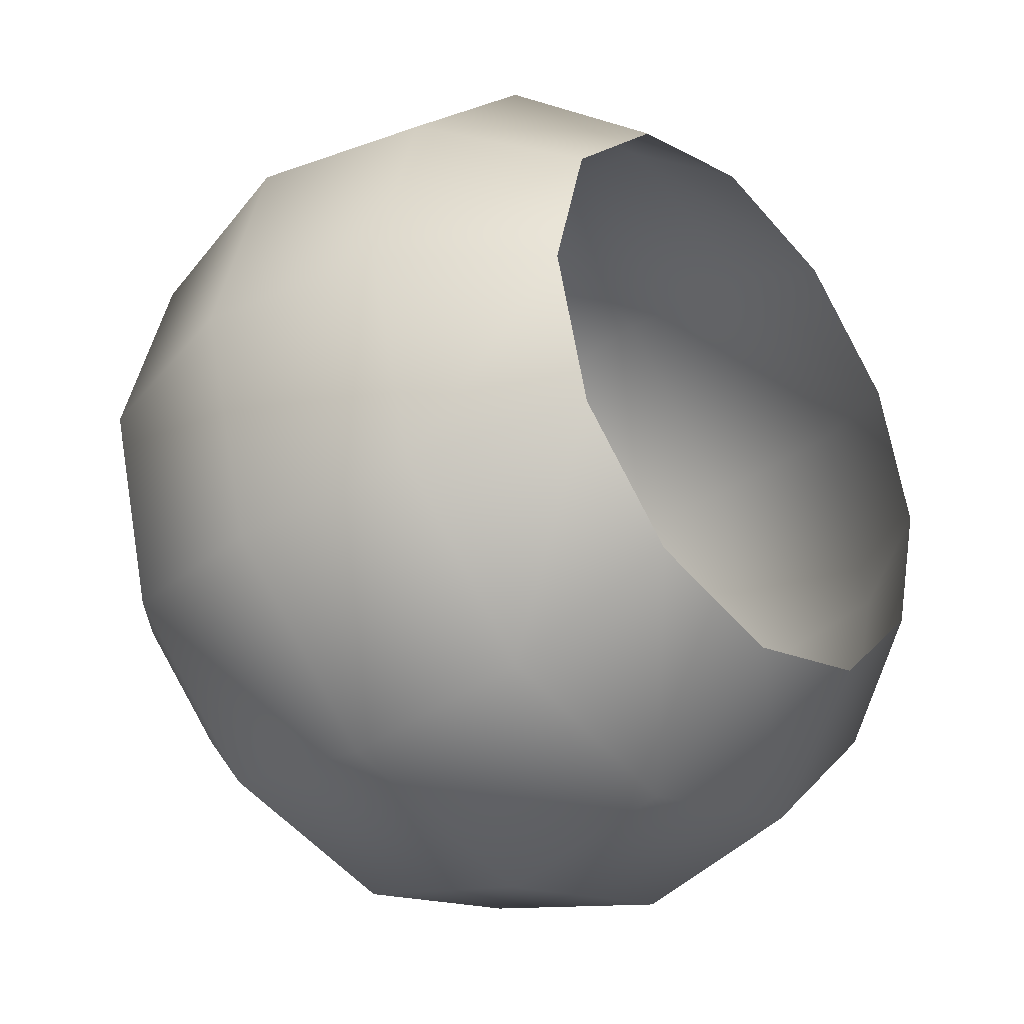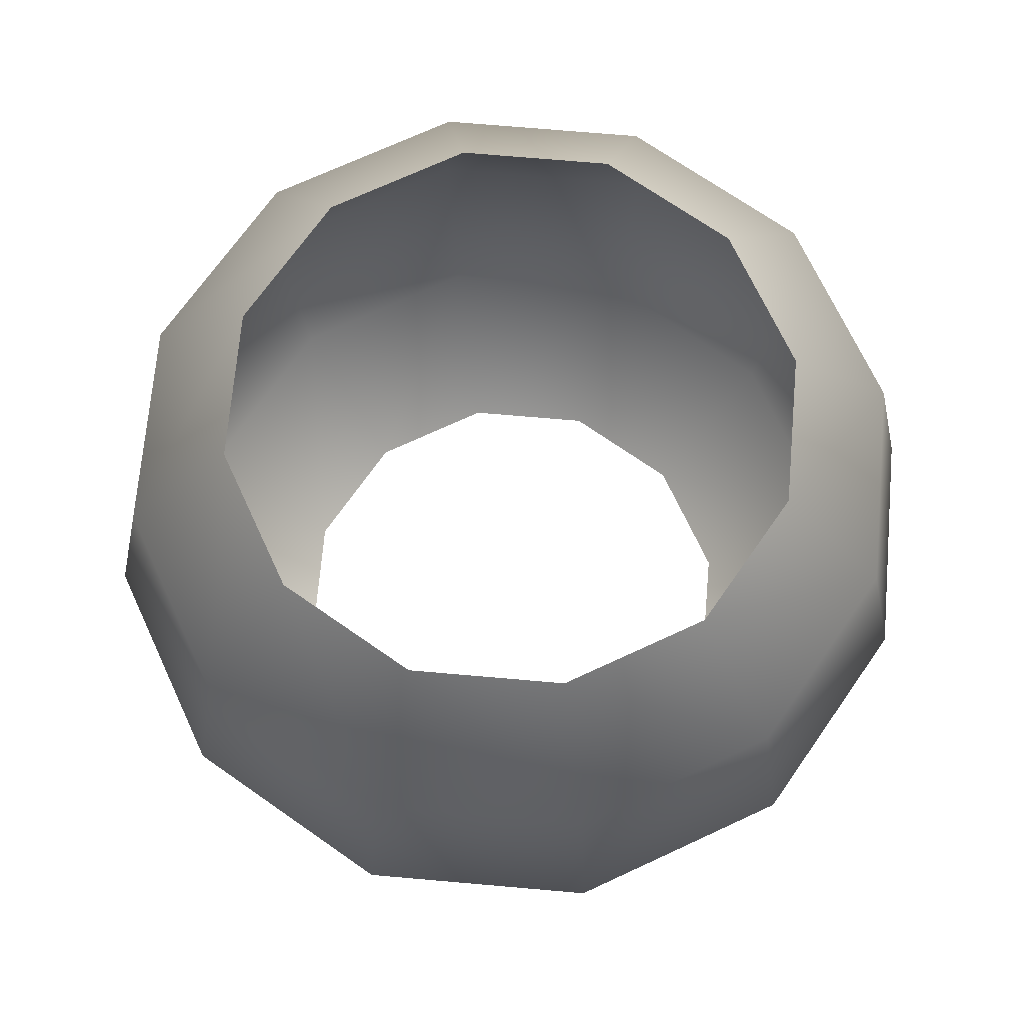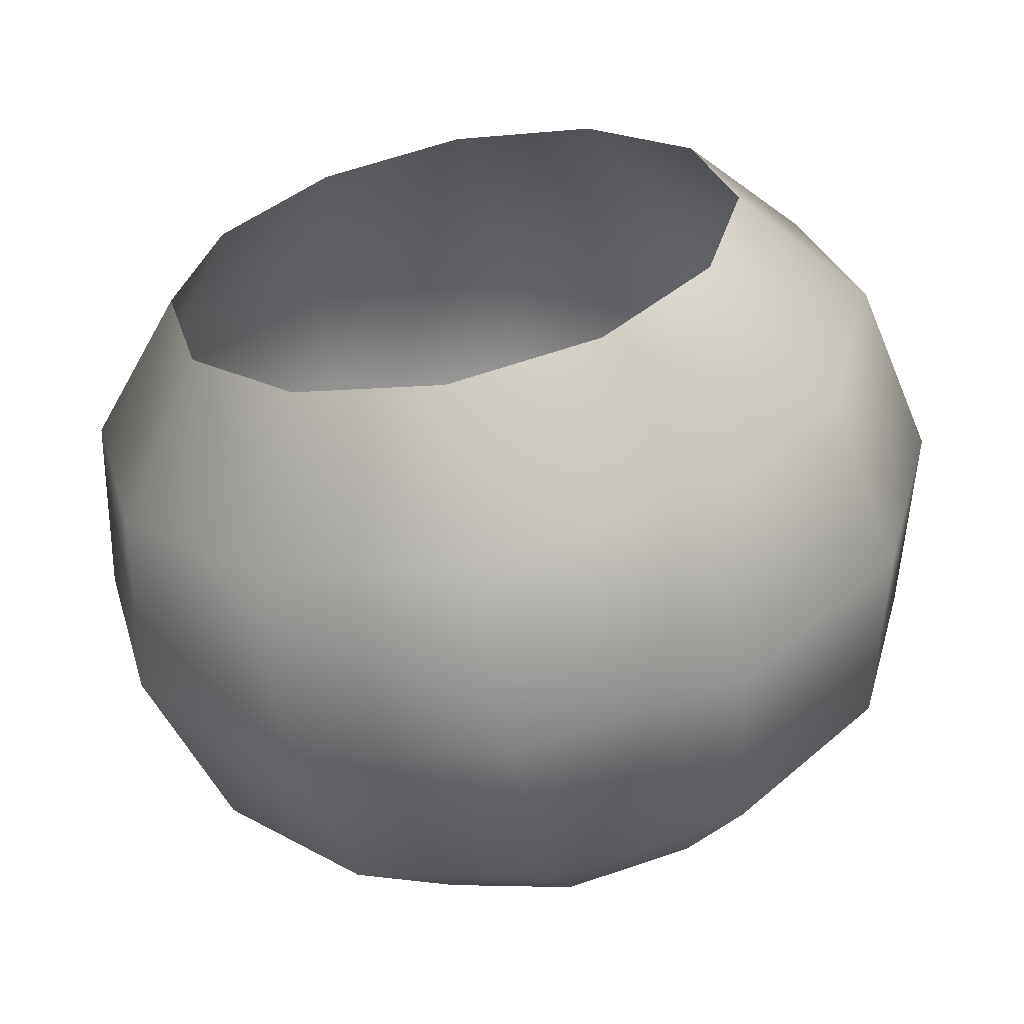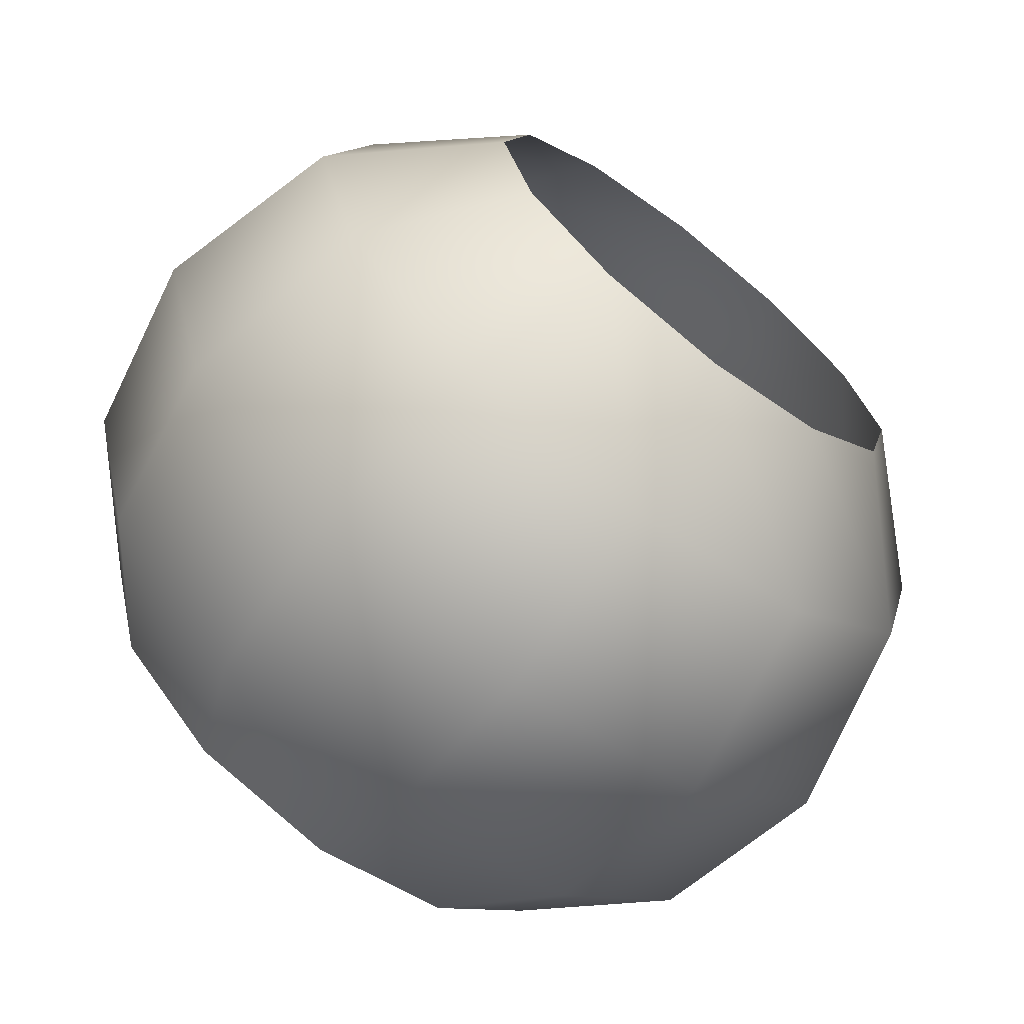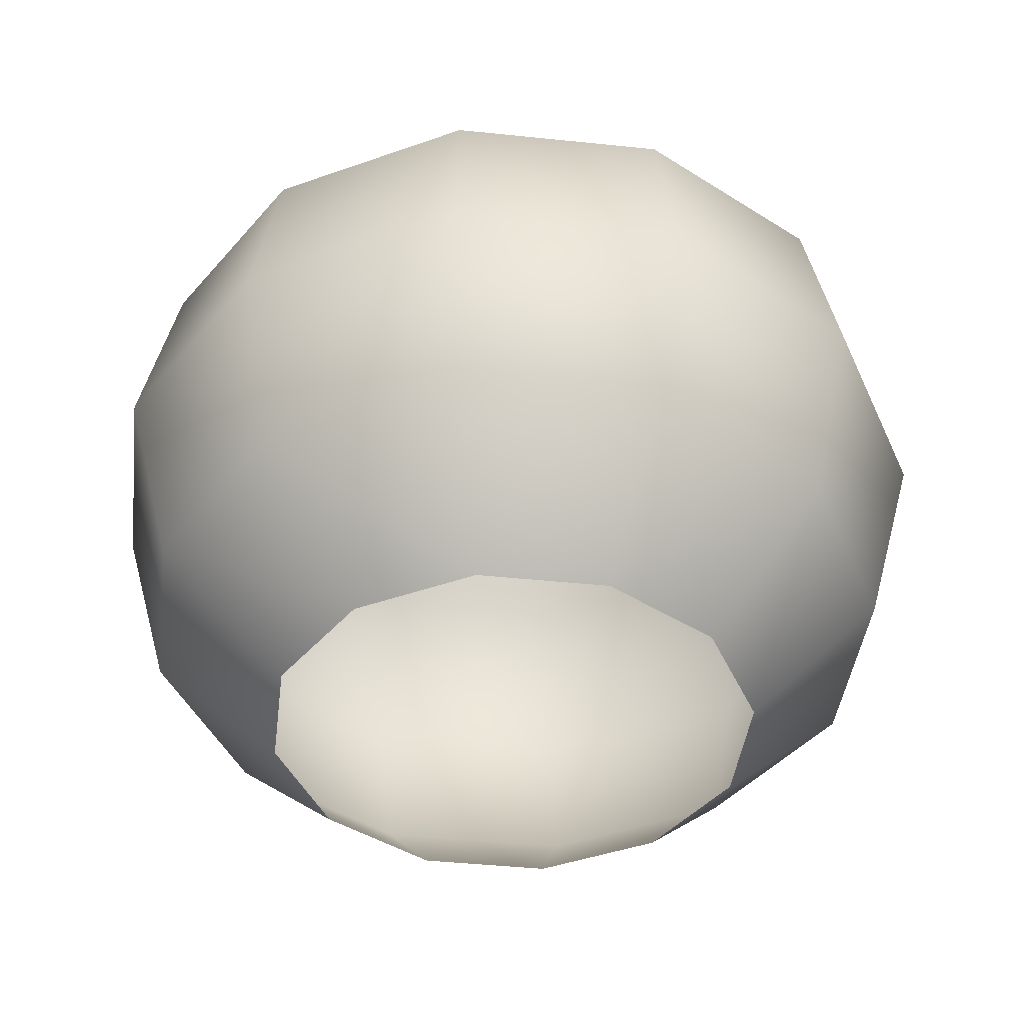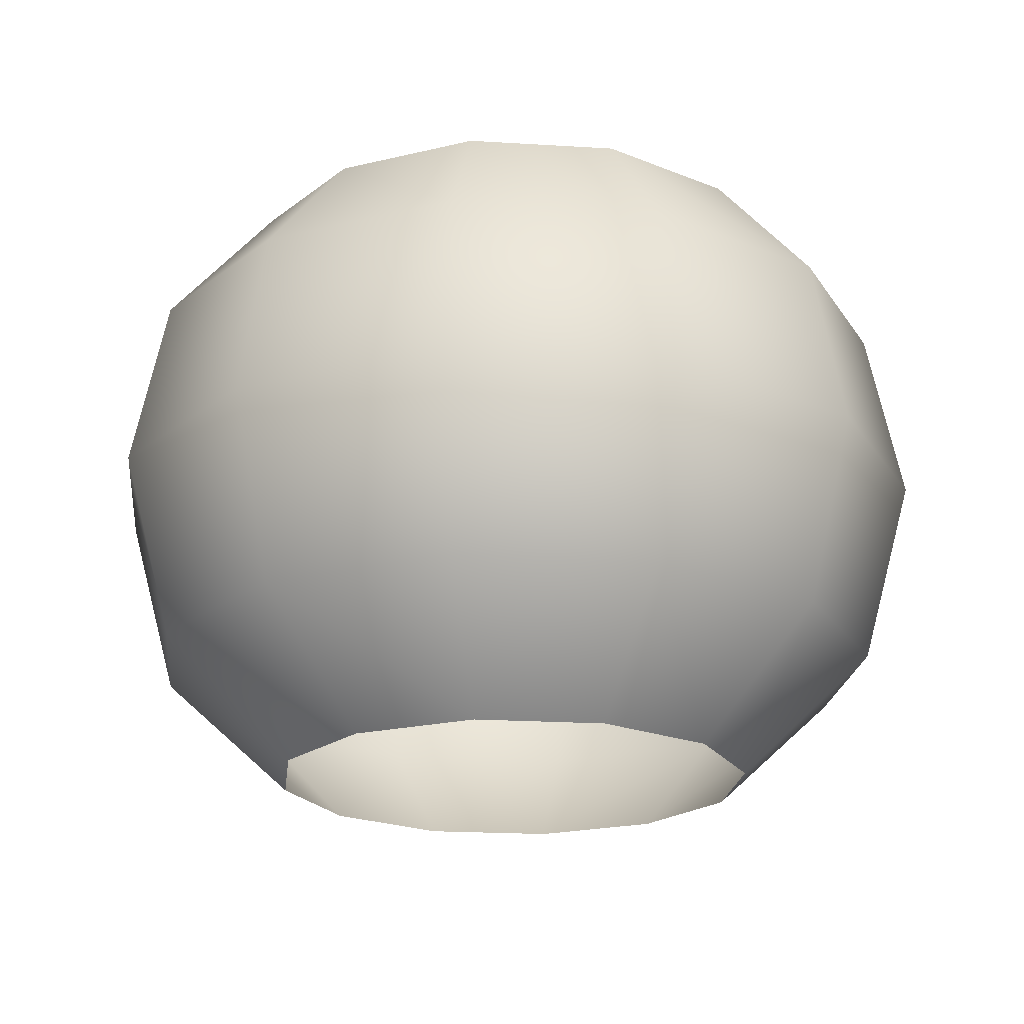
<metadata>
{"format":"obj","ext":"obj","renderer":"f3d","projection":"perspective","resolution":1024,"background":"white","views":[{"elev":-34.0,"azim":-48.7,"up":"+Y"},{"elev":70.3,"azim":-160.0,"up":"+Z"},{"elev":-59.4,"azim":11.2,"up":"+Y"},{"elev":-68.8,"azim":142.3,"up":"+Y"},{"elev":-42.7,"azim":-172.1,"up":"+Z"},{"elev":-20.7,"azim":68.6,"up":"+Z"}]}
</metadata>
<code>
g vfx=GeoSphere
v -0.002289 0.366 0.7851
v -0.1853 0.3169 0.7851
v -0.2548 0.4373 0.621
v -0.002289 0.505 0.621
v -0.4396 0.2525 0.621
v -0.3192 0.183 0.7851
v -0.5073 7.82e-08 0.621
v -0.3682 7.259e-08 0.7851
v -0.4396 -0.2525 0.621
v -0.3192 -0.183 0.7851
v -0.2548 -0.4373 0.621
v -0.1853 -0.3169 0.7851
v 0.1807 0.3169 0.7851
v 0.2502 0.4373 0.621
v -0.2777 0.477 0.3948
v -0.002289 0.5507 0.3948
v -0.4792 0.2754 0.3948
v -0.553 7.765e-08 0.3948
v -0.4792 -0.2754 0.3948
v -0.2777 -0.477 0.3948
v 0.2731 0.477 0.3948
v -0.2454 0.421 0.1577
v -0.002289 0.4862 0.1577
v -0.4233 0.2431 0.1577
v -0.4885 6.768e-08 0.1577
v -0.4233 -0.2431 0.1577
v -0.2454 -0.421 0.1577
v 0.2408 0.421 0.1577
v -0.16 0.2731 0.001861
v -0.002289 0.3153 0.001861
v -0.2754 0.1577 0.001861
v -0.3176 4.645e-08 0.001861
v -0.2754 -0.1577 0.001861
v -0.16 -0.2731 0.001861
v 0.1554 0.2731 0.001861
v -0.1853 -0.3169 0.7851
v -0.002289 -0.366 0.7851
v -0.002289 -0.505 0.621
v -0.2548 -0.4373 0.621
v 0.2502 -0.4373 0.621
v 0.1807 -0.3169 0.7851
v 0.4351 -0.2525 0.621
v 0.3146 -0.183 0.7851
v 0.5027 -3.914e-07 0.621
v 0.3637 -2.677e-07 0.7851
v 0.4351 0.2525 0.621
v 0.3146 0.183 0.7851
v 0.2502 0.4373 0.621
v 0.1807 0.3169 0.7851
v -0.002289 -0.5507 0.3948
v -0.2777 -0.477 0.3948
v 0.2731 -0.477 0.3948
v 0.4747 -0.2754 0.3948
v 0.5485 -4.344e-07 0.3948
v 0.4747 0.2754 0.3948
v 0.2731 0.477 0.3948
v -0.002289 -0.4862 0.1577
v -0.2454 -0.421 0.1577
v 0.2408 -0.421 0.1577
v 0.4188 -0.2431 0.1577
v 0.4839 -3.844e-07 0.1577
v 0.4188 0.2431 0.1577
v 0.2408 0.421 0.1577
v -0.002289 -0.3153 0.001861
v -0.16 -0.2731 0.001861
v 0.1554 -0.2731 0.001861
v 0.2708 -0.1577 0.001861
v 0.313 -2.468e-07 0.001861
v 0.2708 0.1577 0.001861
v 0.1554 0.2731 0.001861
g vfx=GeoSphere_0
f 3 2 1
f 4 3 1
f 3 5 2
f 5 6 2
f 5 7 6
f 7 8 6
f 7 9 8
f 9 10 8
f 9 11 10
f 11 12 10
f 4 1 13
f 14 4 13
f 15 3 4
f 16 15 4
f 16 4 14
f 17 5 3
f 15 17 3
f 18 7 5
f 17 18 5
f 19 9 7
f 18 19 7
f 20 11 9
f 19 20 9
f 21 16 14
f 22 15 16
f 23 22 16
f 23 16 21
f 24 17 15
f 22 24 15
f 25 18 17
f 24 25 17
f 26 19 18
f 25 26 18
f 27 20 19
f 26 27 19
f 28 23 21
f 29 22 23
f 30 29 23
f 30 23 28
f 31 24 22
f 29 31 22
f 32 25 24
f 31 32 24
f 33 26 25
f 32 33 25
f 34 27 26
f 33 34 26
f 35 30 28
f 38 37 36
f 39 38 36
f 38 40 37
f 40 41 37
f 40 42 41
f 42 43 41
f 42 44 43
f 44 45 43
f 44 46 45
f 46 47 45
f 46 48 47
f 48 49 47
f 50 38 39
f 51 50 39
f 52 40 38
f 50 52 38
f 53 42 40
f 52 53 40
f 54 44 42
f 53 54 42
f 55 46 44
f 54 55 44
f 56 48 46
f 55 56 46
f 57 50 51
f 58 57 51
f 59 52 50
f 57 59 50
f 60 53 52
f 59 60 52
f 61 54 53
f 60 61 53
f 62 55 54
f 61 62 54
f 63 56 55
f 62 63 55
f 64 57 58
f 65 64 58
f 66 59 57
f 64 66 57
f 67 60 59
f 66 67 59
f 68 61 60
f 67 68 60
f 69 62 61
f 68 69 61
f 70 63 62
f 69 70 62

</code>
